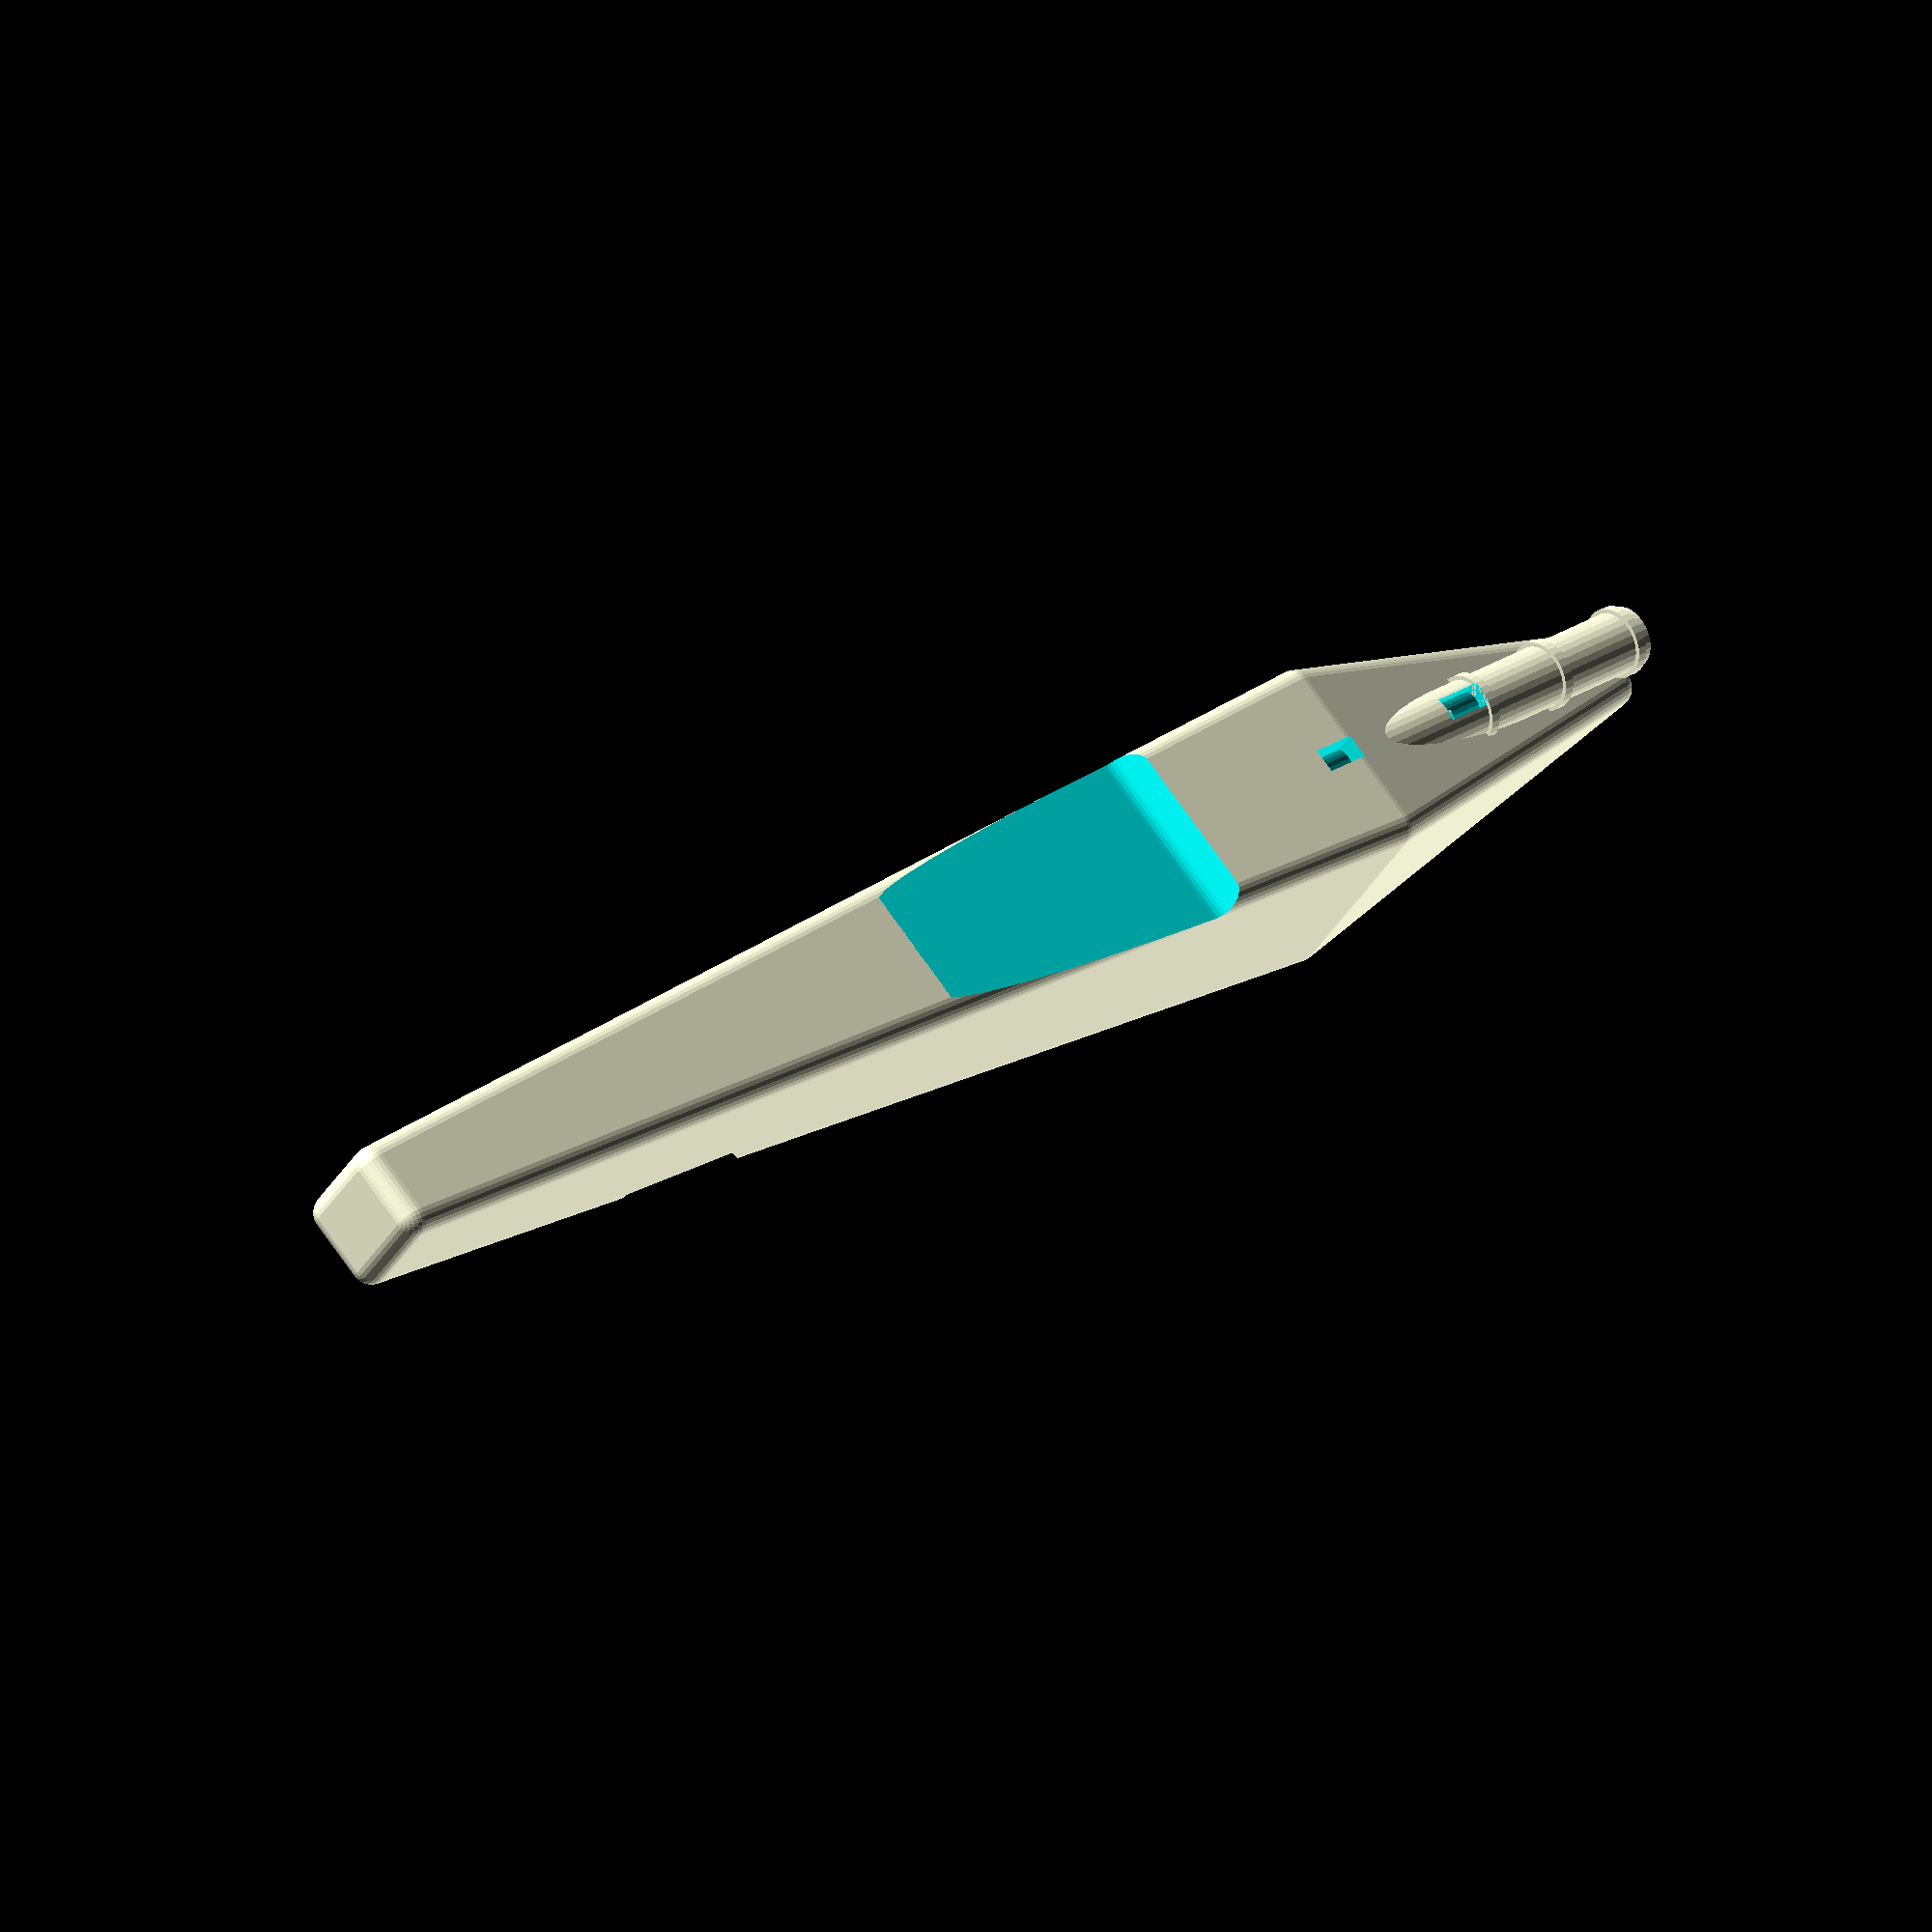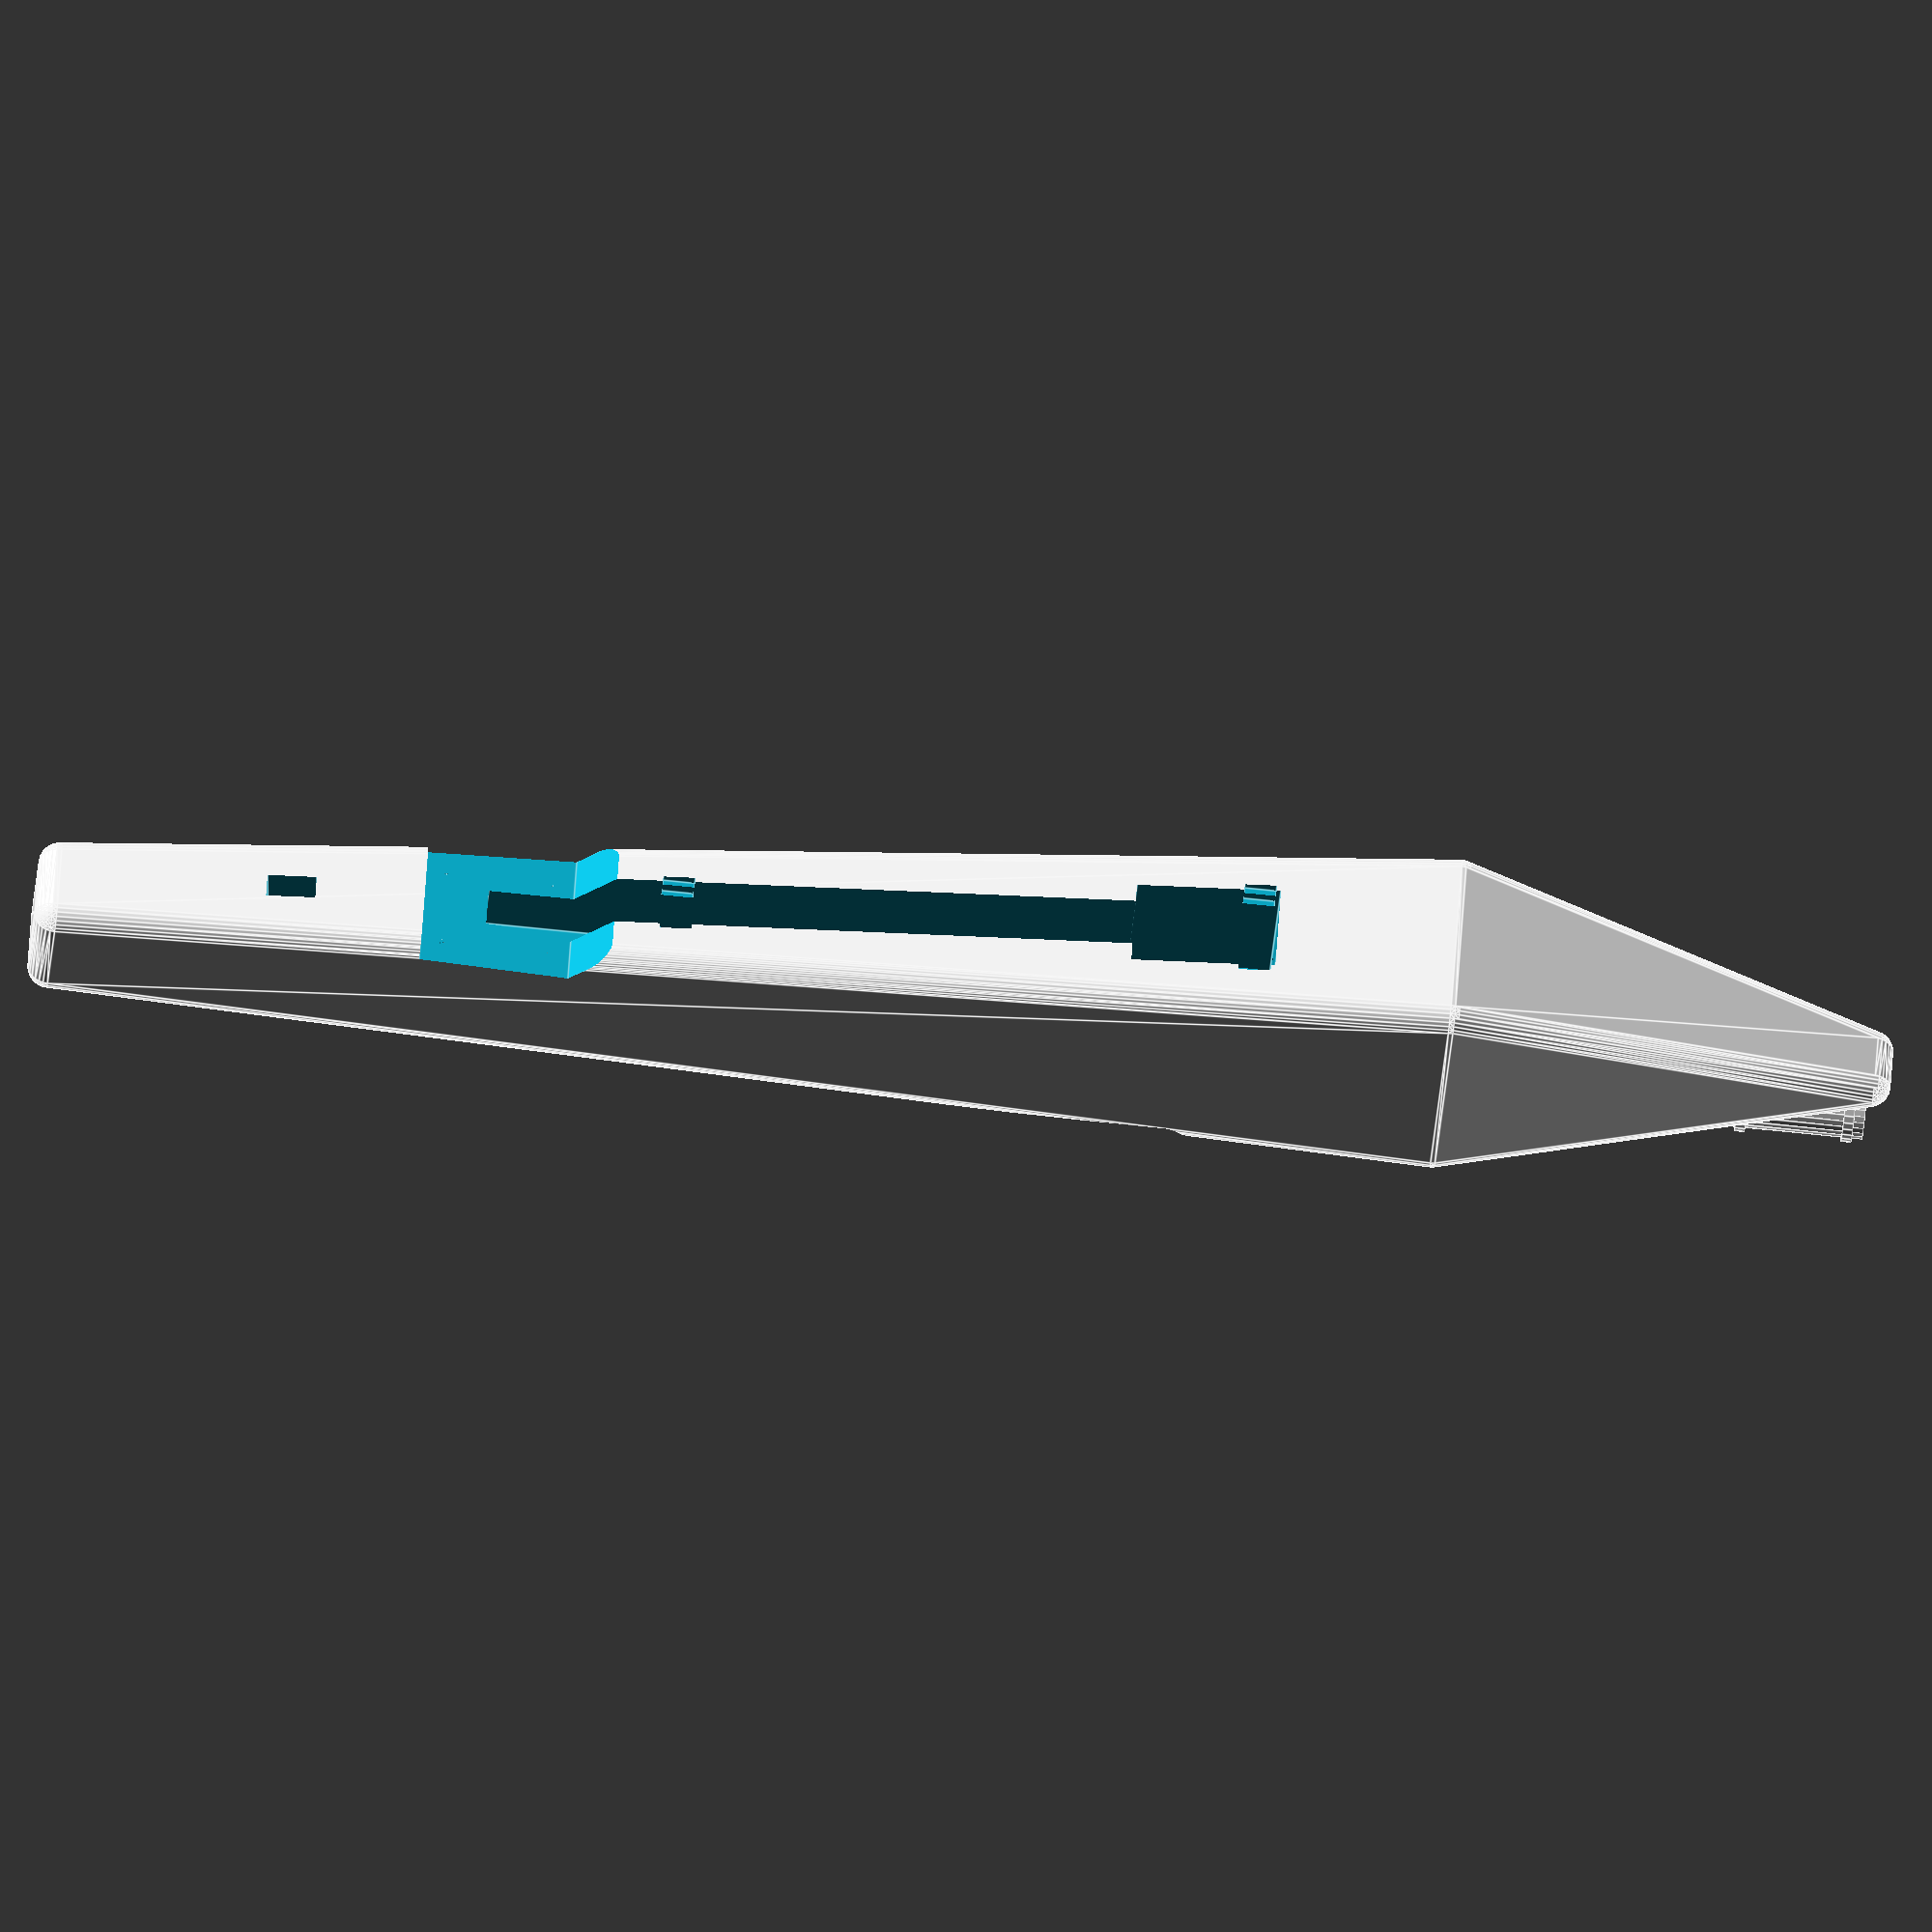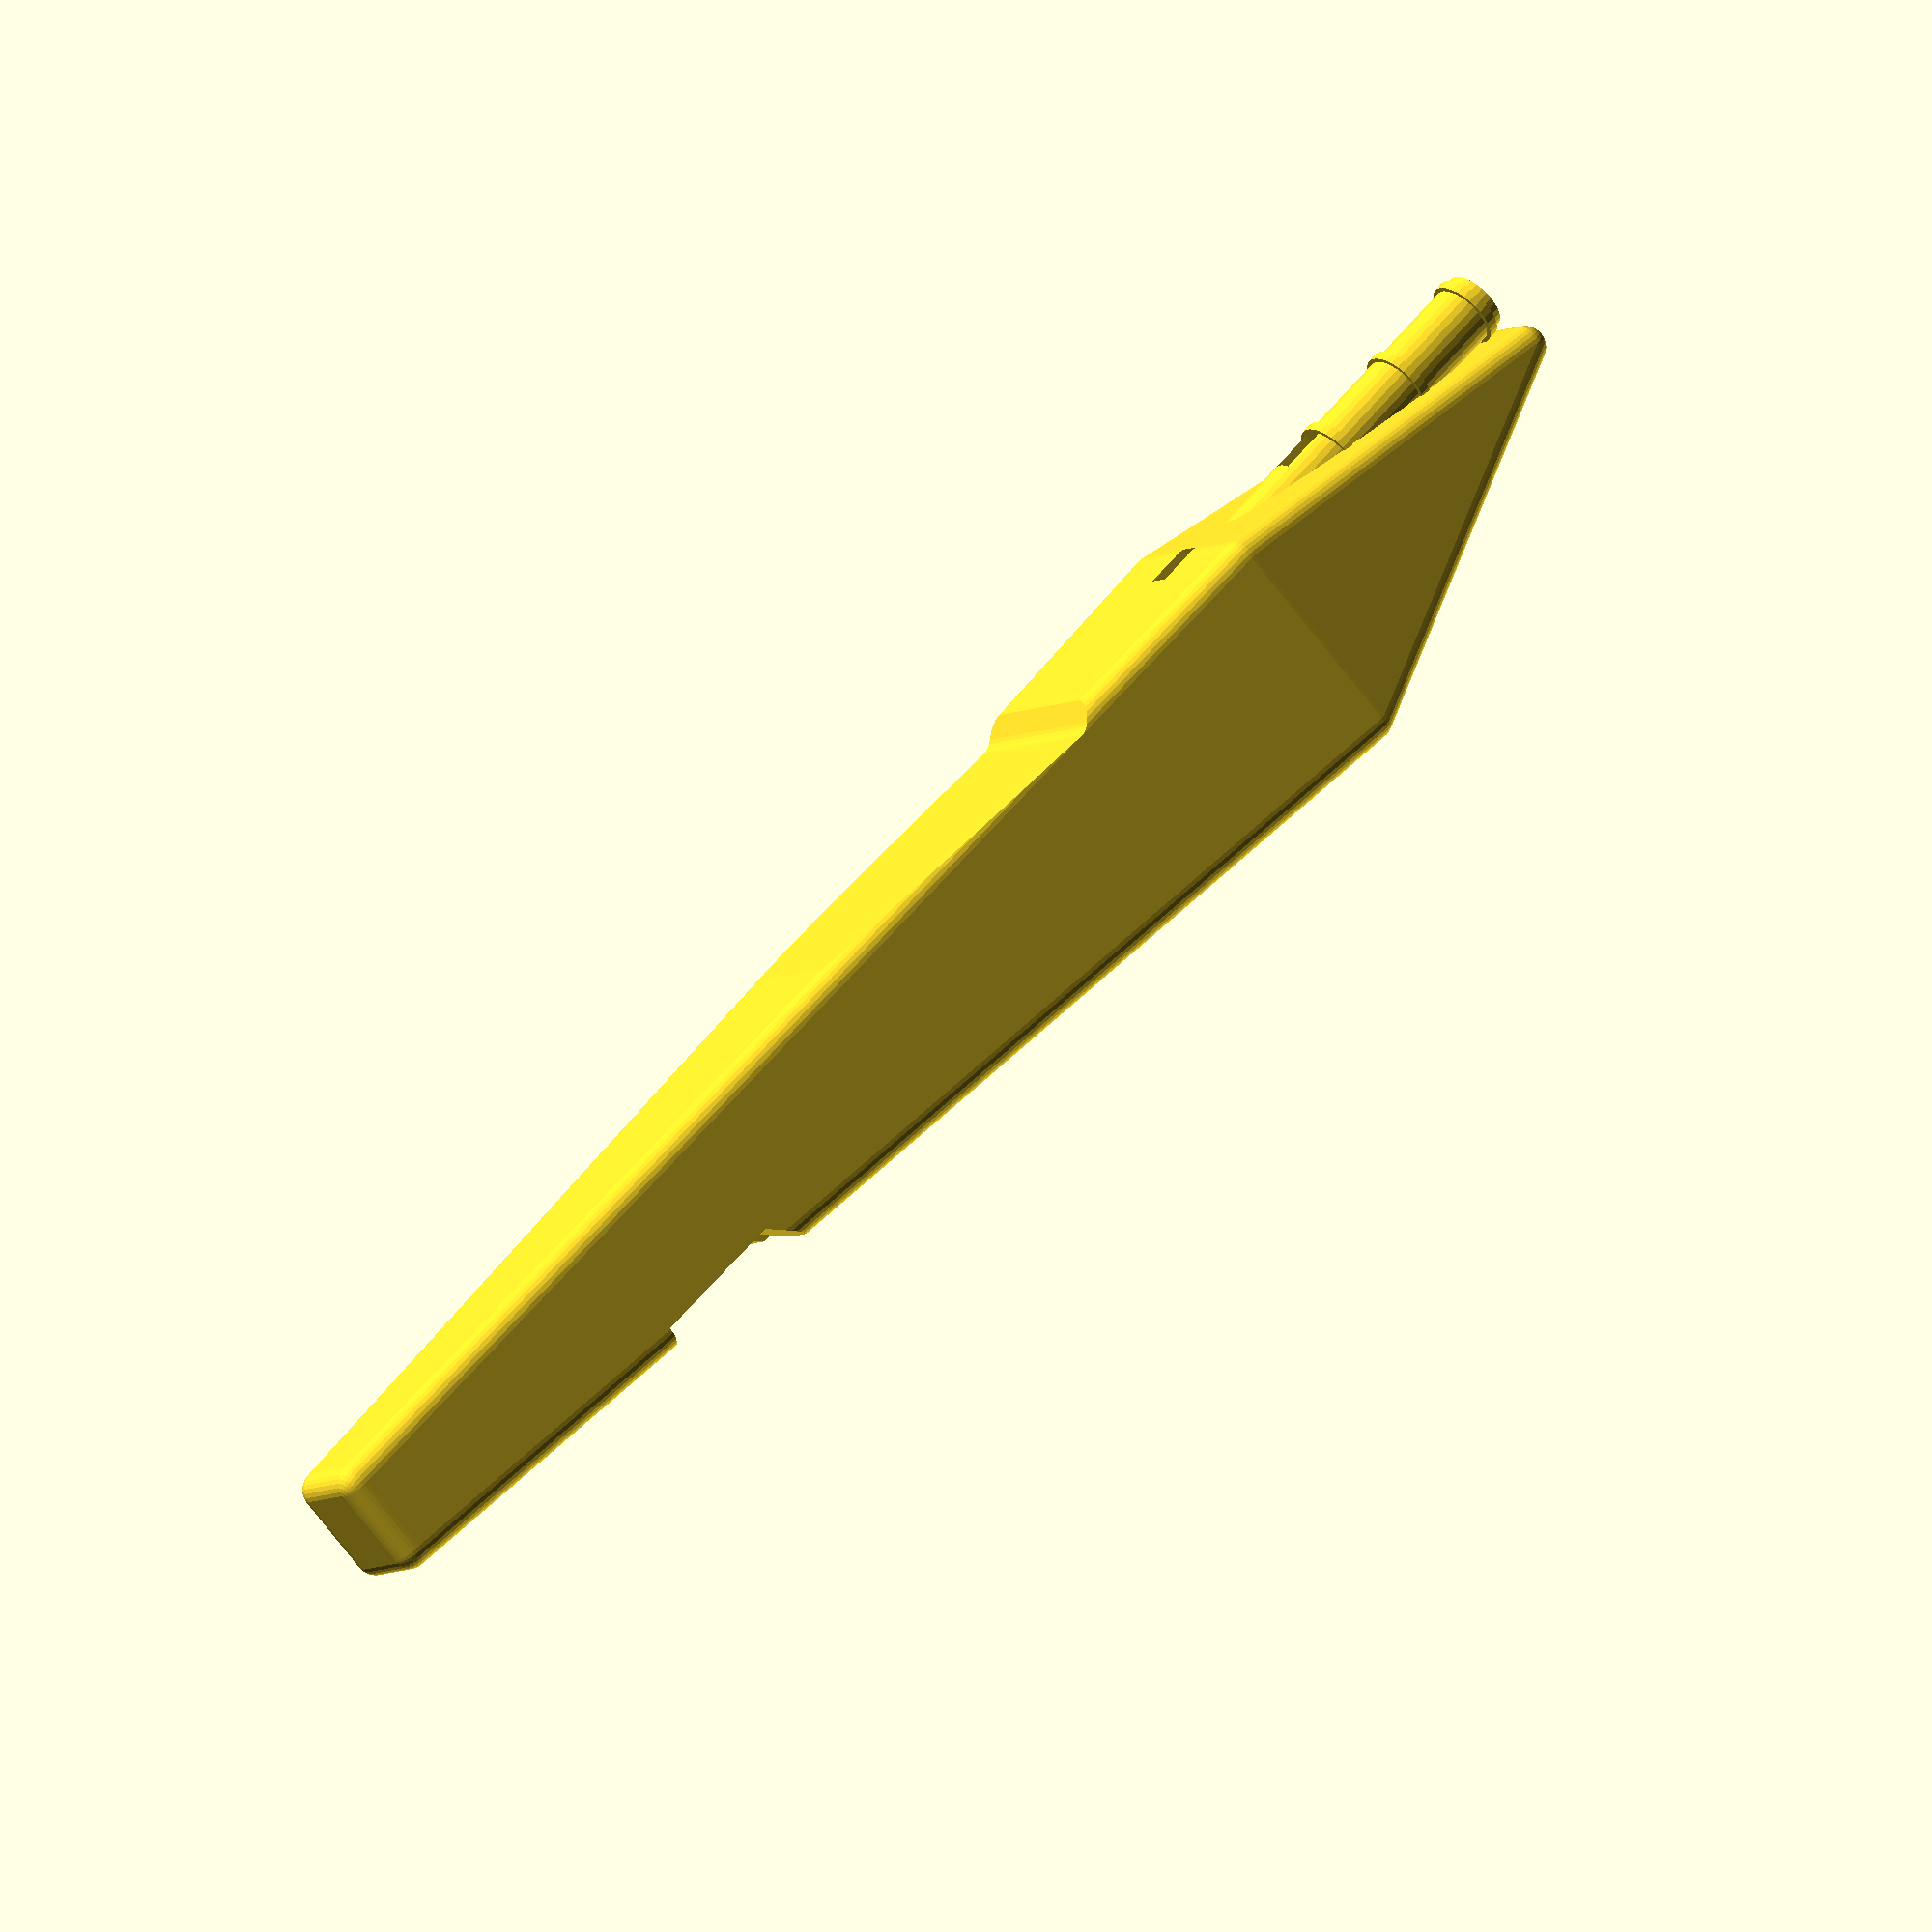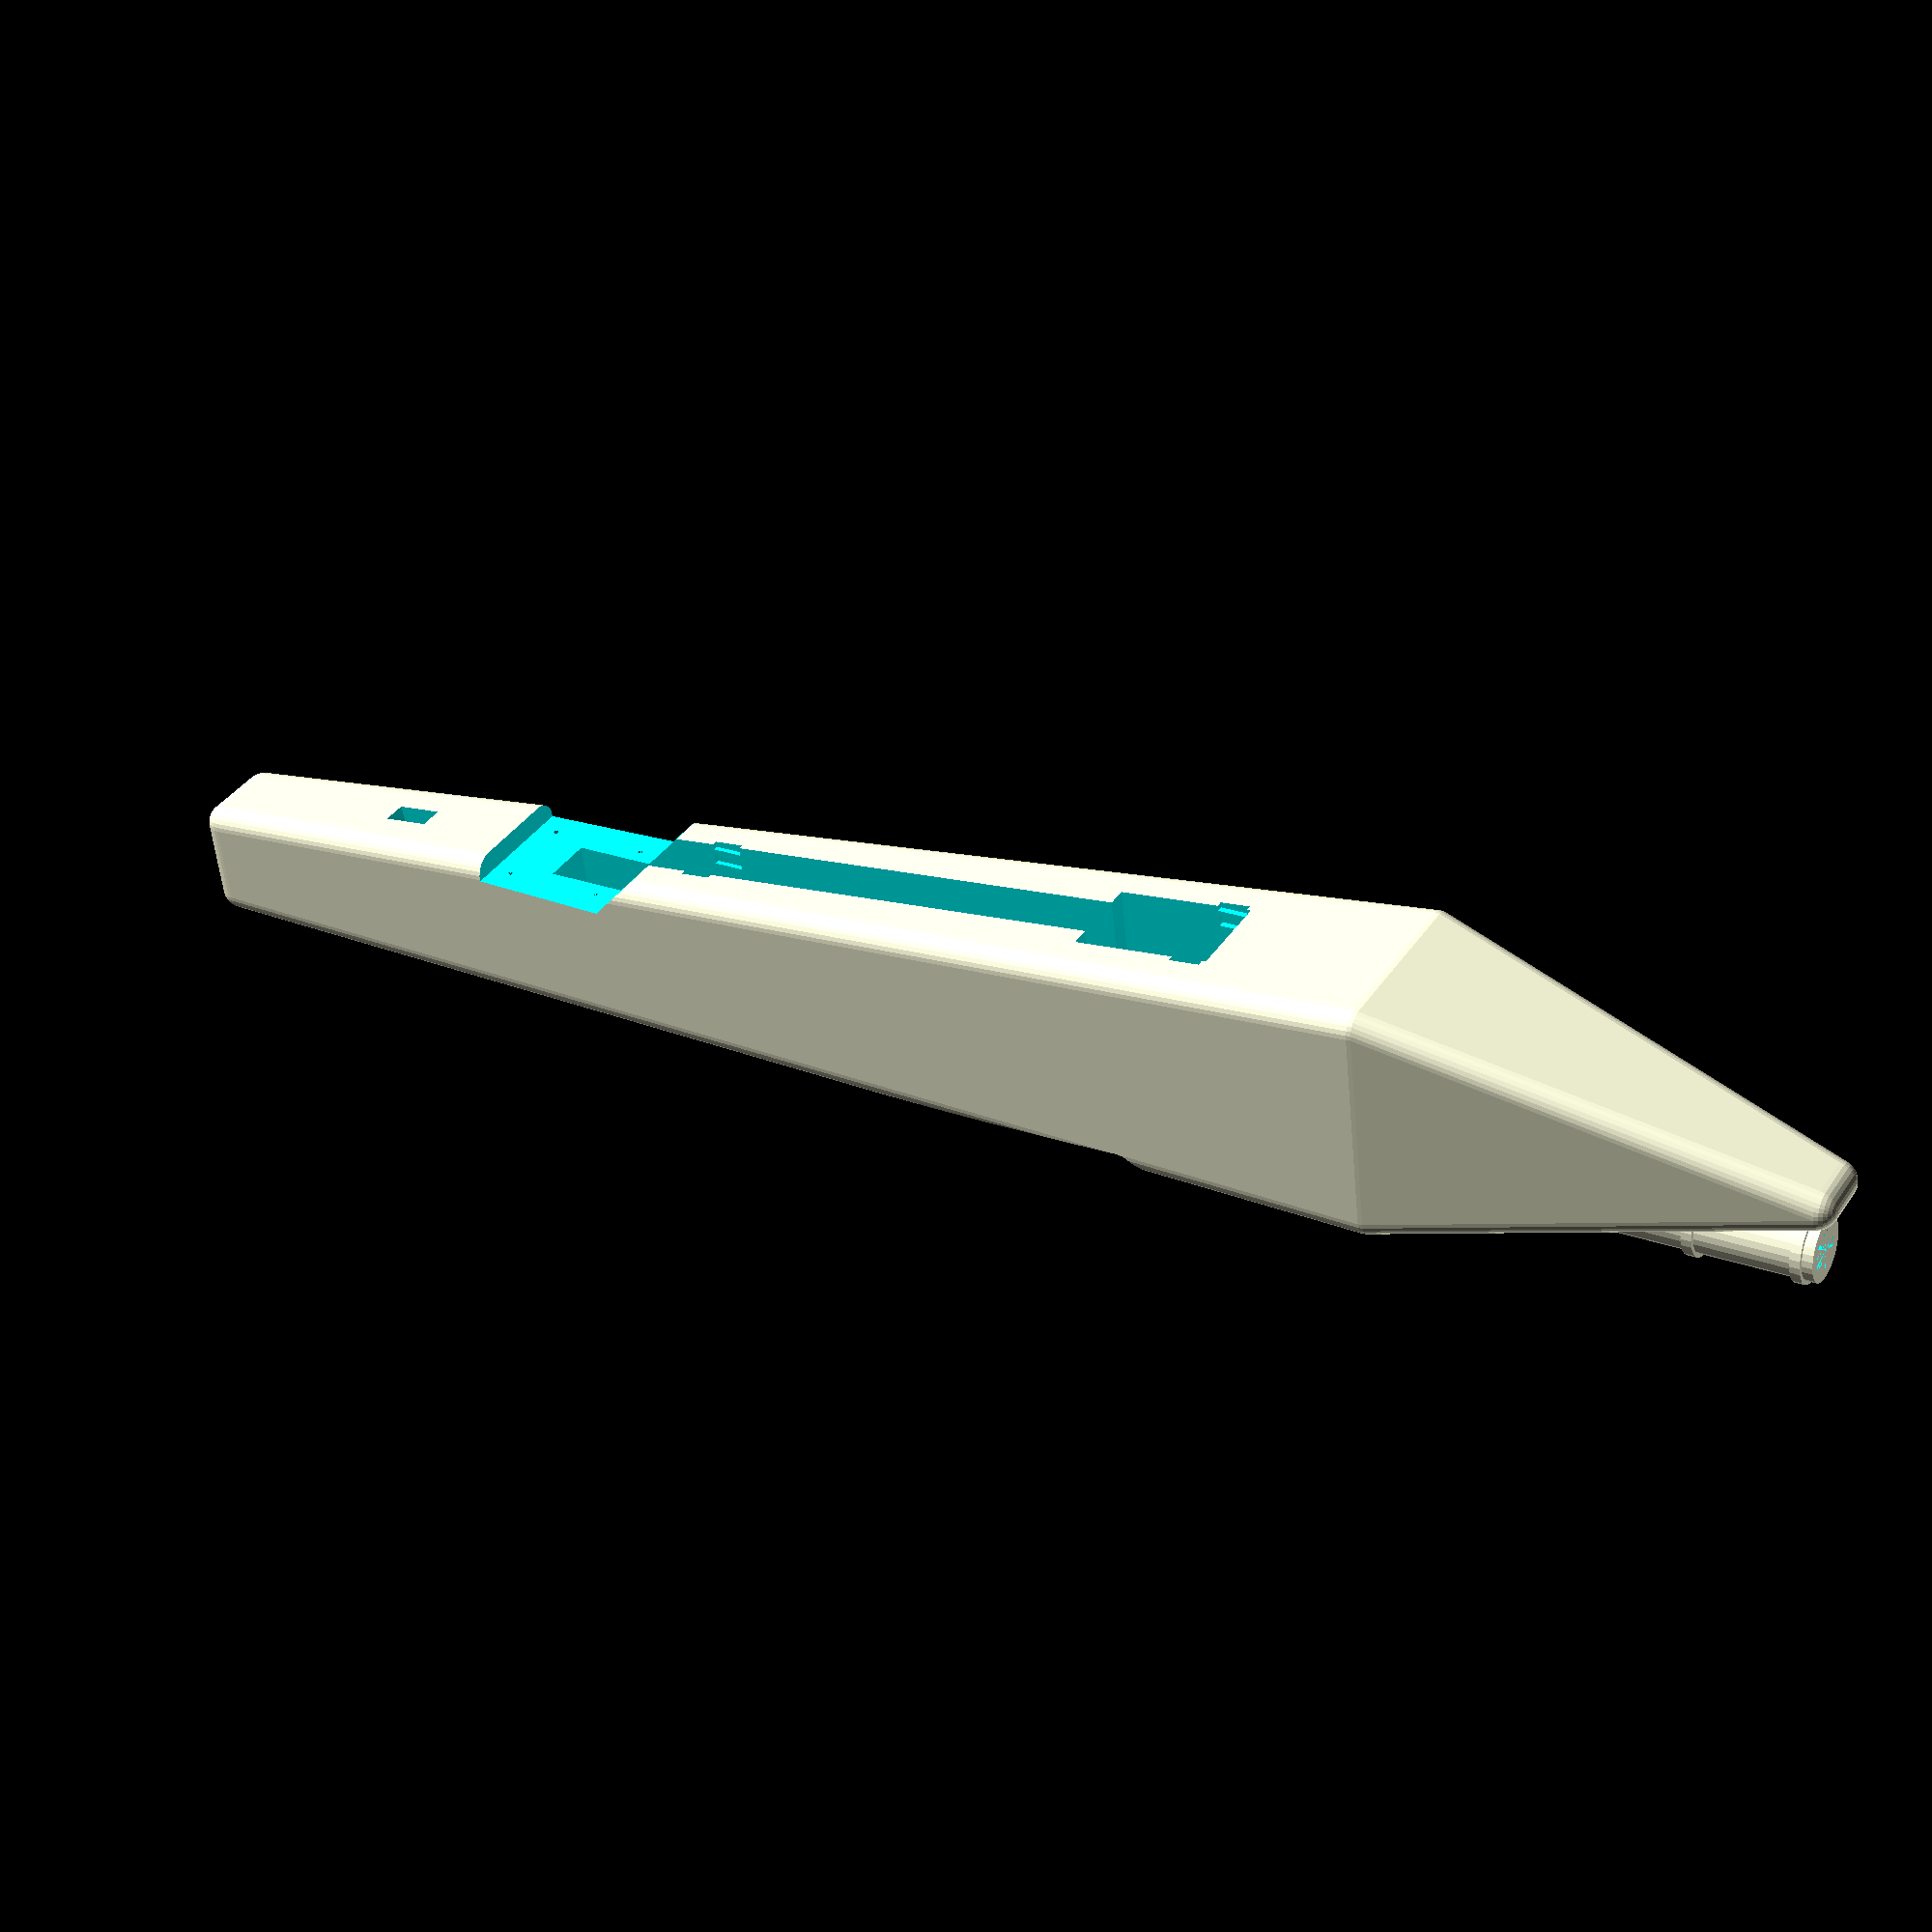
<openscad>
include <MCAD/boxes.scad>
include <MCAD/materials.scad>
include <MCAD/regular_shapes.scad>

module mypoly () {
	color (Stainless)
		polyhedron (
			points = [ 
		                       [  0.0,   0.0,   0.0],   	// P0, right bottom   rear
		                       [ 30.0,   0.0,   0.0],	   // P1,  left bottom   rear
		                       [ 30.0,  40.0,   0.0],    	// P2,  left    top   rear
		                       [  0.0,  40.0,   0.0],	   // P3, right    top   rear
		                       [-25.0,   0.0, 650.0],	   // P4, right bottom middle
		                       [ 55.0,   0.0, 650.0],   	// P5,  left bottom middle
		                       [ 55.0, 100.0, 650.0],   	// P6,  left    top middle
		                       [-25.0, 100.0, 650.0],	   // P7, right    top middle
		                       [  5.0,  40.0, 850.0],	   // P8, right         front
		                       [ 25.0,  40.0, 850.0], 	   // P9,  left         front
		                       [ 15.0,  20.0, -30.0], ], 	// P10,               tail
		            faces = [ [1, 0, 3, 2],
		                      [0, 1, 5, 4],
		                      [2, 3, 7, 6],
		                      [3, 0, 4, 7],
		                      [1, 2, 6, 5],
		                      [9, 8, 4, 5],
		                      [8, 9, 6, 7],
		                      [9, 5, 6],
		                      [8, 7, 4]
 ]);
}

epsilon = 0.001;

difference (){
	union() {
		translate ( [ 15, 10, 840]){
			cylinder (h = 5, r = 17);
		}
		translate ( [ 15, 10, 740]){
			cylinder (h = 5, r = 17);
		}
		translate ( [ 15, 10, 790]){
			cylinder (h = 5, r = 17);
		}
		translate ( [ 15, 10, 650]){
			cylinder (h = 200, r = 15);
		}
		//canopy
		translate ( [ 15, 80, 660])
			rotate ([50,0,0])
				roundedBox([55, 100, 100], 25, false); 
		//tailplate
		translate ( [ 15, 30, 40.055])
			roundedBox([35, 55, 100], 5, false);
		//fuselage 
		minkowski () {
			mypoly ();
				sphere(r = 10);
		};
	}
	//Battery compartment
	translate ( [ 2.5, 30, 200]){
		cube ( [25, 130, 360]);
	}
	translate ( [ 2.5, 30, 560]){
		cube ( [25, 34, 220]);
	}
	//Engine bridge mount
	translate ( [-20, 55, 170]){
		cube ( [70, 30, 70]);
	}
	//anti overhang thingamy
	translate ( [-20, 83.3, 211.7]){
		rotate ([45,0,0])
			cube ( [70, 30, 40]);
	}
	//Engine bridge screw holes
	translate ( [-5, 55 + epsilon, 180]){
      rotate ([90,0,0])
			cylinder (h = 60, r = 1.5);
	}
	translate ( [35, 55 + epsilon, 180]){
      rotate ([90,0,0])
			cylinder (h = 60, r = 1.5);
	}
	translate ( [-5, 55 + epsilon, 230]){
      rotate ([90,0,0])
			cylinder (h = 60, r = 1.5);
	}
	translate ( [35, 55 + epsilon, 230]){
      rotate ([90,0,0])
			cylinder (h = 60, r = 1.5);
	}
	//elevator servo hole
	translate ( [ 9, 20, 100]){	
		rotate ([-5.274,0,0])
			cube ( [12, 143, 23]);
	}
	//aileron servo hole
	translate ( [ 9, -10, 630]){	
		cube ( [12, 53, 23]);
	}
	//nose wheel mounting hole hole
	translate ( [ 9, -10, 717 - epsilon]){	
		cube ( [12, 53, 23]);
	}
	//Rx compartment
	translate ( [ -7, 5, 500]){
		cube ( [44, 230, 67]);
	}
	//gun barrel
	translate ( [ 15, 10, 500])
		cylinder (h = 350, r = 10);
	//battery cover clip holes
	translate ( [ -10, 90, 550]){
		cube ( [50, 5, 15]);
	}
	translate ( [ -10, 98, 550]){
		cube ( [50, 5, 15]);
	}
	translate ( [ 0, 65, 280]){
		cube ( [30, 5, 15]);
	}
	translate ( [ 0, 73, 280]){
		cube ( [30, 5, 15]);
	}
	//aileron servo wire hole
	translate ( [ 10, 10, 567 - epsilon]){
		cube ( [10, 25, 15]);
	}
	//wing hole
	hull() {
   		translate([-50,-10,525]) 
			rotate ([0,90,0]) 
				cylinder(h = 130, r = 10);
   		translate([-50,-10,350]) 
			rotate ([0,90,0]) 
				cylinder(h = 130, r = epsilon);
   		translate([-50,-10,540]) 
			rotate ([0,90,0]) 
				cylinder(h = 130, r = epsilon);
	}

};

</openscad>
<views>
elev=334.8 azim=141.9 roll=223.1 proj=o view=wireframe
elev=253.4 azim=54.1 roll=275.9 proj=o view=edges
elev=303.2 azim=230.3 roll=218.0 proj=o view=wireframe
elev=155.6 azim=169.0 roll=239.5 proj=p view=solid
</views>
